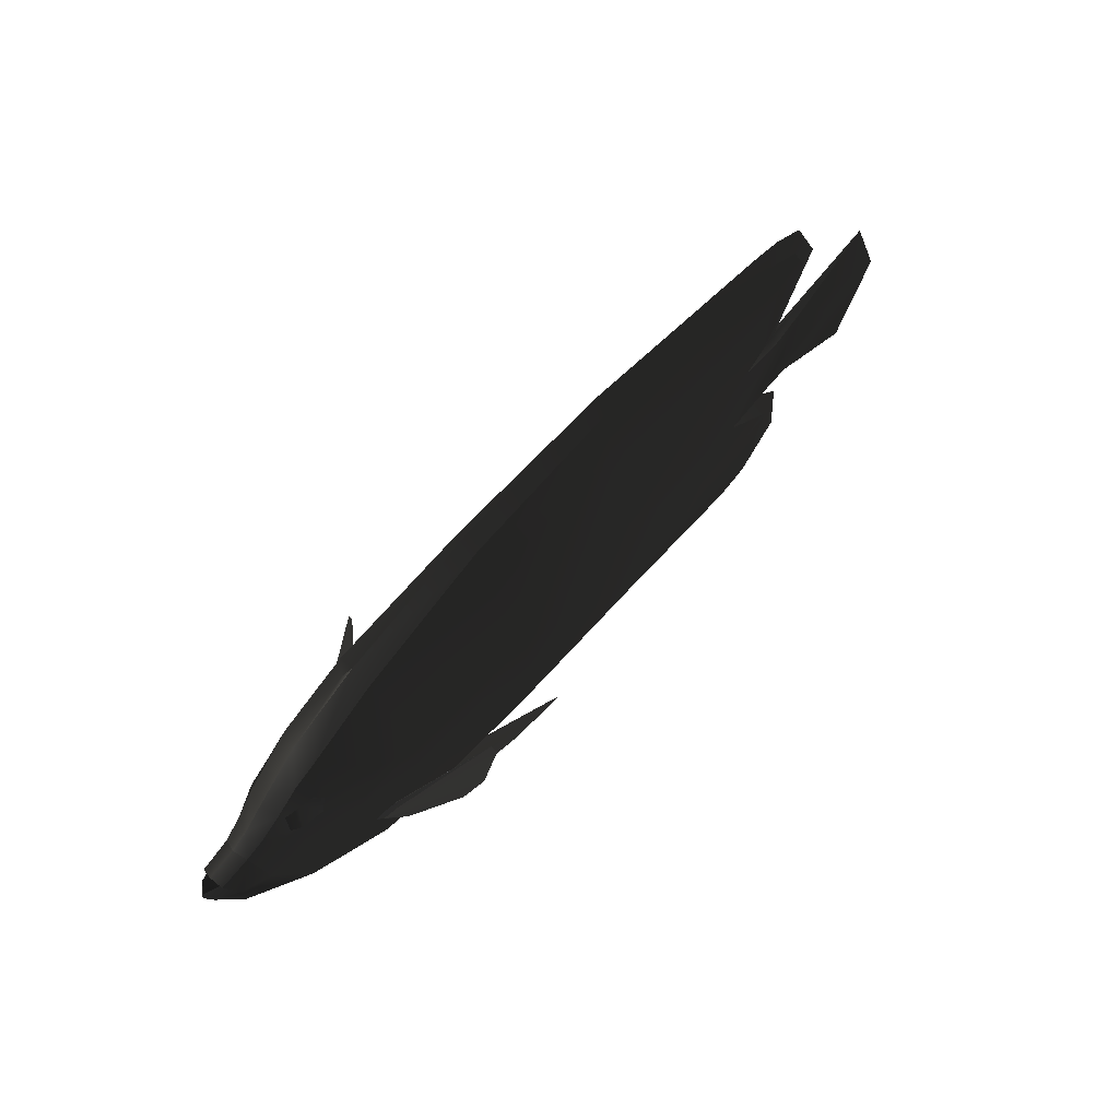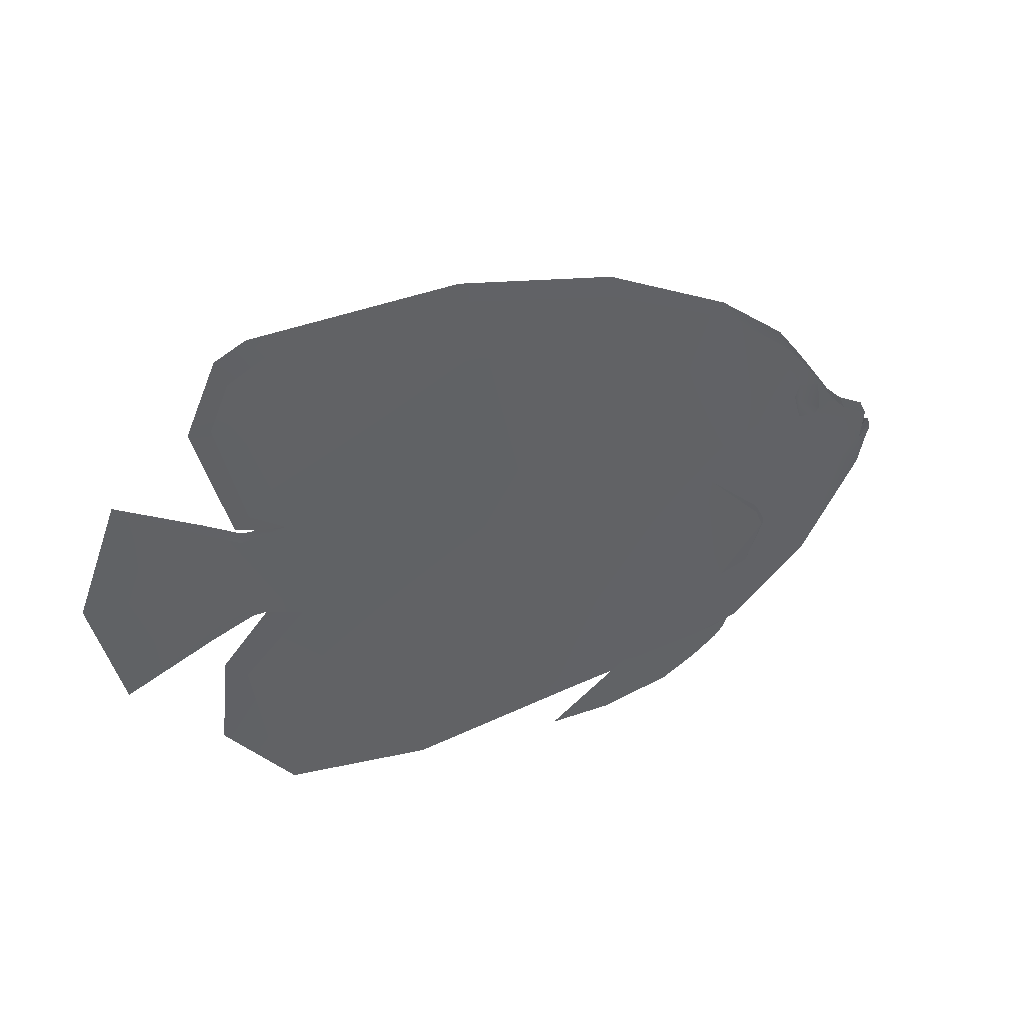
<metadata>
{"format":"obj","ext":"obj","renderer":"f3d","projection":"perspective","resolution":1024,"background":"white","views":[{"elev":66.3,"azim":133.6,"up":"+Z"},{"elev":25.5,"azim":-27.9,"up":"+Z"}]}
</metadata>
<code>
g
v  -7.792 -0 0.8058
v  -7.426 0.1386 0.8418
v  -8.143 -0 0.8999
v  0.611 0.6134 -0.6901
v  0.5365 0.6791 -0.67
v  0.1958 0.757 -1.213
v  0.5365 0.6791 -0.67
v  -0.9941 1.396 0.3586
v  -0.7879 1.307 -0.6404
v  0.5365 0.6791 -0.67
v  -0.7879 1.307 -0.6404
v  -0.5277 1.144 -1.118
v  0.5365 0.6791 -0.67
v  -0.5277 1.144 -1.118
v  0.1958 0.757 -1.213
v  -0.9291 1.36 0.6553
v  0.3039 0.7115 -0.382
v  0.5059 0.619 -0.6707
v  -0.9941 1.396 0.3586
v  -0.9291 1.36 0.6553
v  0.5059 0.619 -0.6707
v  -0.7879 1.307 -0.6404
v  -0.9941 1.396 0.3586
v  0.5059 0.619 -0.6707
v  -0.5277 1.144 -1.118
v  -0.7879 1.307 -0.6404
v  0.5059 0.619 -0.6707
v  0.611 0.6134 -0.6901
v  0.1958 0.757 -1.213
v  0.5059 0.619 -0.6707
v  0.5059 0.619 -0.6707
v  0.1958 0.757 -1.213
v  -0.5277 1.144 -1.118
v  -7.792 -0 0.8058
v  -8.143 -0 0.8999
v  -7.426 -0.1386 0.8418
v  -0.7879 -1.307 -0.6404
v  -0.9941 -1.396 0.3586
v  0.5365 -0.6791 -0.67
v  -0.5277 -1.144 -1.118
v  -0.7879 -1.307 -0.6404
v  0.5365 -0.6791 -0.67
v  0.1958 -0.757 -1.213
v  0.5365 -0.6791 -0.67
v  0.611 -0.6134 -0.6901
v  0.5365 -0.6791 -0.67
v  0.1958 -0.757 -1.213
v  -0.5277 -1.144 -1.118
v  0.5059 -0.619 -0.6707
v  -0.9291 -1.36 0.6553
v  -0.9941 -1.396 0.3586
v  0.1958 -0.757 -1.213
v  0.611 -0.6134 -0.6901
v  0.5059 -0.619 -0.6707
v  0.5059 -0.619 -0.6707
v  -0.9941 -1.396 0.3586
v  -0.7879 -1.307 -0.6404
v  0.5059 -0.619 -0.6707
v  -0.7879 -1.307 -0.6404
v  -0.5277 -1.144 -1.118
v  0.5059 -0.619 -0.6707
v  0.3039 -0.7115 -0.382
v  -0.9291 -1.36 0.6553
v  0.5059 -0.619 -0.6707
v  -0.5277 -1.144 -1.118
v  0.1958 -0.757 -1.213
v  2.856 0.1776 0.6275
v  2.451 0 0.913
v  2.397 0.1926 0.8165
v  2.885 0 0.741
v  2.959 0.1541 0.3797
v  3.058 0 0.4286
v  2.503 0 -0.1342
v  2.678 0.2869 0.2549
v  2.856 0.1776 0.6275
v  2.678 0.2869 0.2549
v  2.503 0 -0.1342
v  2.885 0 0.741
v  -0.9941 1.396 0.3586
v  0.5365 0.6791 -0.67
v  0.3402 0.7831 -0.3812
v  -0.9291 1.36 0.6553
v  2.451 0 0.913
v  2.885 0 0.741
v  2.856 -0.1776 0.6275
v  2.397 -0.1926 0.8165
v  2.959 -0.1541 0.3797
v  2.503 0 -0.1342
v  3.058 0 0.4286
v  2.678 -0.2869 0.2549
v  2.856 -0.1776 0.6275
v  2.503 0 -0.1342
v  2.678 -0.2869 0.2549
v  2.885 0 0.741
v  -0.9291 -1.36 0.6553
v  0.3402 -0.7831 -0.3812
v  -0.9941 -1.396 0.3586
v  0.5365 -0.6791 -0.67
v  -9.891 -0 1.614
v  -8.669 0.06575 0.9728
v  -8.599 -0 1.068
v  -8.088 0.08927 0.7108
v  -8.051 -0 0.8188
v  -7.792 -0 0.8058
v  -7.426 0.1386 0.8418
v  -9.894 -0 -1.339
v  -8.589 -0 -0.7849
v  -8.505 0.07185 -0.5467
v  -7.948 -0 -0.5405
v  -8.089 0.1381 -0.3701
v  -7.737 -0 -0.5301
v  -7.231 0.1612 -0.5802
v  0.611 0.6134 -0.6901
v  0.6078 0.6164 -0.6384
v  0.5365 0.6791 -0.67
v  0.526 0.653 -0.5107
v  0.3402 0.7831 -0.3812
v  0.3644 0.7301 -0.3006
v  -0.9291 1.36 0.6553
v  -1.468 0.2601 -2.63
v  -0.6298 0.1347 -2.351
v  -0.634 0.1937 -2.671
v  -0.1924 0.1085 -2.489
v  0.1607 0.1419 -2.621
v  0.04573 0.086 -2.464
v  0.1607 0.1419 -2.621
v  -0.1924 0.1085 -2.489
v  -0.07219 0.09836 -2.362
v  -0.6298 0.1347 -2.351
v  -0.07219 0.09836 -2.362
v  -0.6298 0.1347 -2.351
v  -0.1342 0.1778 -2.443
v  0.1112 0.1626 -2.449
v  0.1895 0.2025 -2.576
v  -7.426 -0.1386 0.8418
v  -8.143 -0 0.8999
v  -7.938 -0.05922 1.078
v  -8.732 -0 2.468
v  -8.426 -0.09719 2.507
v  -8.149 -0.09638 3.141
v  -8.284 -0 3.472
v  -7.805 -0 3.711
v  -7.549 -0.1092 3.475
v  -4.536 -0 4.003
v  -4.499 -0.1208 3.761
v  -1.994 -0 3.705
v  -2.007 -0.1752 3.444
v  0.05187 0 2.96
v  0.01793 -0.264 2.79
v  0.1892 -0.0651 2.832
v  1.065 -0.2862 2.147
v  1.164 0 2.278
v  0.05187 0 2.96
v  1.443 -0.2596 1.82
v  1.509 0 1.902
v  1.87 0 1.488
v  1.788 -0.2531 1.444
v  2.179 0 1.118
v  2.094 -0.225 1.078
v  2.397 -0.1926 0.8165
v  2.451 0 0.913
v  0.611 -0.6134 -0.6901
v  0.6078 -0.6164 -0.6384
v  0.5059 -0.619 -0.6707
v  0.526 -0.653 -0.5107
v  0.3039 -0.7115 -0.382
v  0.3644 -0.7301 -0.3006
v  -0.9291 -1.36 0.6553
v  -0.6046 -0.2656 -2.938
v  0.1607 -0.1419 -2.621
v  -0.6864 -0.2477 -2.844
v  -2.212 -0.484 -3.427
v  -3.163 -0.4855 -3.456
v  -0.07219 -0.09836 -2.362
v  -0.6298 -0.1347 -2.351
v  -0.1924 -0.1085 -2.489
v  0.04573 -0.086 -2.464
v  0.1607 -0.1419 -2.621
v  0.1112 -0.1626 -2.449
v  0.1895 -0.2025 -2.576
v  -0.1342 -0.1778 -2.443
v  -0.07219 -0.09836 -2.362
v  -0.6298 -0.1347 -2.351
v  2.959 0.1541 0.3797
v  3.095 0 0.3381
v  3.058 0 0.4286
v  2.979 0.1516 0.3028
v  2.678 0.2869 0.2549
v  -7.426 0.1386 0.8418
v  -7.938 0.05922 1.078
v  -8.143 -0 0.8999
v  -8.732 -0 2.468
v  -8.426 0.09719 2.507
v  -8.149 0.09638 3.141
v  -8.284 -0 3.472
v  -7.805 -0 3.711
v  -7.549 0.1092 3.475
v  -4.536 -0 4.003
v  -4.499 0.1208 3.761
v  -1.994 -0 3.705
v  -2.007 0.1752 3.444
v  0.05187 0 2.96
v  0.01793 0.264 2.79
v  1.065 0.2862 2.147
v  1.164 0 2.278
v  1.443 0.2596 1.82
v  1.509 0 1.902
v  1.87 0 1.488
v  1.788 0.2531 1.444
v  2.179 0 1.118
v  2.094 0.225 1.078
v  2.397 0.1926 0.8165
v  2.451 0 0.913
v  0.3039 0.7115 -0.382
v  -0.9291 1.36 0.6553
v  0.3644 0.7301 -0.3006
v  0.526 0.653 -0.5107
v  0.5059 0.619 -0.6707
v  0.6078 0.6164 -0.6384
v  0.611 0.6134 -0.6901
v  -0.6046 0.2656 -2.938
v  -0.6864 0.2477 -2.844
v  0.1607 0.1419 -2.621
v  -2.212 0.484 -3.427
v  -3.163 0.4855 -3.456
v  -1.065 0.4219 -3.238
v  -2.212 0.484 -3.427
v  -1.091 0.3835 -3.214
v  -0.5064 0.2875 -3.014
v  -0.4603 0.3347 -3.027
v  -0.09447 0.2064 -2.804
v  0.02496 0.2525 -2.817
v  0.1607 0.1419 -2.621
v  0.2078 0.2072 -2.701
v  0.2962 0.1706 -2.607
v  0.3036 0.1586 -2.575
v  0.1744 0.1105 -2.434
v  0.3036 0.1586 -2.575
v  0.1607 0.1419 -2.621
v  0.04573 0.086 -2.464
v  -0.07219 0.09836 -2.362
v  -0.6864 0.2477 -2.844
v  -0.634 0.1937 -2.671
v  0.1607 0.1419 -2.621
v  -1.468 0.2601 -2.63
v  -3.163 0.4855 -3.456
v  0.2078 0.2072 -2.701
v  0.1895 0.2025 -2.576
v  0.02496 0.2525 -2.817
v  0.2962 0.1706 -2.607
v  0.3036 0.1586 -2.575
v  0.3036 0.1586 -2.575
v  0.1744 0.1105 -2.434
v  0.1895 0.2025 -2.576
v  0.1112 0.1626 -2.449
v  -0.07219 0.09836 -2.362
v  -0.6609 0.327 -2.839
v  0.1895 0.2025 -2.576
v  -0.6269 0.2663 -2.642
v  -1.468 0.2601 -2.63
v  -3.163 0.4855 -3.456
v  -0.6269 0.2663 -2.642
v  0.1895 0.2025 -2.576
v  -0.1342 0.1778 -2.443
v  -0.6298 0.1347 -2.351
v  -1.468 0.2601 -2.63
v  2.959 -0.1541 0.3797
v  3.058 0 0.4286
v  3.095 0 0.3381
v  2.979 -0.1516 0.3028
v  2.678 -0.2869 0.2549
v  -9.894 -0 -1.339
v  -8.505 -0.07185 -0.5467
v  -8.589 -0 -0.7849
v  -7.948 -0 -0.5405
v  -8.089 -0.1381 -0.3701
v  -7.737 -0 -0.5301
v  -7.231 -0.1612 -0.5802
v  -9.891 -0 1.614
v  -8.599 -0 1.068
v  -8.669 -0.06575 0.9728
v  -8.088 -0.08927 0.7108
v  -8.051 -0 0.8188
v  -7.792 -0 0.8058
v  -7.426 -0.1386 0.8418
v  0.3402 -0.7831 -0.3812
v  -0.9291 -1.36 0.6553
v  0.3644 -0.7301 -0.3006
v  0.526 -0.653 -0.5107
v  0.5365 -0.6791 -0.67
v  0.6078 -0.6164 -0.6384
v  0.611 -0.6134 -0.6901
v  -1.065 -0.4219 -3.238
v  -1.091 -0.3835 -3.214
v  -2.212 -0.484 -3.427
v  -0.5064 -0.2875 -3.014
v  -0.4603 -0.3347 -3.027
v  -0.09447 -0.2064 -2.804
v  0.02496 -0.2525 -2.817
v  0.1607 -0.1419 -2.621
v  0.2078 -0.2072 -2.701
v  0.2962 -0.1706 -2.607
v  0.3036 -0.1586 -2.575
v  0.1744 -0.1105 -2.434
v  0.1607 -0.1419 -2.621
v  0.3036 -0.1586 -2.575
v  0.04573 -0.086 -2.464
v  -0.07219 -0.09836 -2.362
v  -0.6864 -0.2477 -2.844
v  0.1607 -0.1419 -2.621
v  -0.634 -0.1937 -2.671
v  -1.468 -0.2601 -2.63
v  -3.163 -0.4855 -3.456
v  -0.634 -0.1937 -2.671
v  0.1607 -0.1419 -2.621
v  -0.1924 -0.1085 -2.489
v  -0.6298 -0.1347 -2.351
v  -1.468 -0.2601 -2.63
v  0.1744 -0.1105 -2.434
v  0.3036 -0.1586 -2.575
v  0.1895 -0.2025 -2.576
v  0.1112 -0.1626 -2.449
v  -0.07219 -0.09836 -2.362
v  -0.6609 -0.327 -2.839
v  -0.6269 -0.2663 -2.642
v  0.1895 -0.2025 -2.576
v  -1.468 -0.2601 -2.63
v  -3.163 -0.4855 -3.456
v  -0.6269 -0.2663 -2.642
v  -0.1342 -0.1778 -2.443
v  0.1895 -0.2025 -2.576
v  -0.6298 -0.1347 -2.351
v  -1.468 -0.2601 -2.63
v  2.979 0.1516 0.3028
v  3.023 0 0.03269
v  3.095 0 0.3381
v  2.678 0.2869 0.2549
v  2.856 0.1776 0.6275
v  2.397 0.1926 0.8165
v  2.295 0.306 0.3596
v  2.254 0.3475 0.04879
v  2.69 0.2698 -0.1648
v  2.905 0 -0.2124
v  1.645 0.3055 -1.507
v  1.755 0 -1.661
v  0.3693 0 -2.702
v  0.3353 0.3562 -2.42
v  -0.3546 -0 -2.921
v  -0.3477 0.3513 -2.583
v  -2.515 0.2661 -2.948
v  -2.623 -0 -3.236
v  1.645 0.3055 -1.507
v  -4.777 0.3223 -2.442
v  -5.27 -0 -3.639
v  1.633 0.4438 0.4542
v  2.295 0.306 0.3596
v  -6.912 0.2194 -1.572
v  -7.448 -0 -3.448
v  -2.103 0.7337 1.169
v  -0.3477 0.3513 -2.583
v  -7.794 0.08957 -2.898
v  -8.52 -0 -2.42
v  -8.128 0.1026 -1.439
v  -8.128 0.1026 -1.439
v  -8.424 -0 -1.238
v  -7.737 -0 -0.5301
v  -7.231 0.1612 -0.5802
v  -7.231 0.1612 -0.5802
v  -4.311 0.6072 1.199
v  -7.426 0.1386 0.8418
v  -8.088 0.08927 0.7108
v  -8.105 0.157 0.198
v  -8.089 0.1381 -0.3701
v  -8.669 0.06575 0.9728
v  -8.505 0.07185 -0.5467
v  -9.352 0.1039 0.1462
v  -9.481 0.09231 0.7341
v  -9.891 -0 1.614
v  -10.44 -0 0.1337
v  -9.413 0.0754 -0.4345
v  -9.894 -0 -1.339
v  -4.273 0.313 2.862
v  -7.918 0.1081 2.574
v  -7.938 0.05922 1.078
v  -8.426 0.09719 2.507
v  -8.149 0.09638 3.141
v  -7.549 0.1092 3.475
v  -4.499 0.1208 3.761
v  -2.007 0.1752 3.444
v  -1.978 0.3632 2.864
v  0.01793 0.264 2.79
v  -0.1676 0.667 0.8346
v  0.3962 0.6179 1.102
v  1.065 0.2862 2.147
v  0.792 0.6156 0.3033
v  0.3353 0.3562 -2.42
v  1.282 0.4842 0.9882
v  1.196 0.4611 1.323
v  1.608 0.4297 0.925
v  1.319 0.4067 1.484
v  1.443 0.2596 1.82
v  1.744 0.3165 1.395
v  1.788 0.2531 1.444
v  2.094 0.225 1.078
v  1.76 0.374 1.013
v  1.855 0.3493 0.8317
v  2.397 0.1926 0.8165
v  -0.6046 0.2656 -2.938
v  0.1607 0.1419 -2.621
v  -0.09447 0.2064 -2.804
v  -0.5064 0.2875 -3.014
v  -1.091 0.3835 -3.214
v  -2.212 0.484 -3.427
v  2.979 -0.1516 0.3028
v  3.095 0 0.3381
v  3.023 0 0.03269
v  2.678 -0.2869 0.2549
v  2.397 -0.1926 0.8165
v  2.856 -0.1776 0.6275
v  2.295 -0.306 0.3596
v  2.254 -0.3475 0.04879
v  2.69 -0.2698 -0.1648
v  2.905 0 -0.2124
v  1.645 -0.3055 -1.507
v  1.755 0 -1.661
v  0.3693 0 -2.702
v  0.3353 -0.3562 -2.42
v  -0.3546 -0 -2.921
v  -0.3477 -0.3513 -2.583
v  -2.515 -0.2661 -2.948
v  -2.623 -0 -3.236
v  1.645 -0.3055 -1.507
v  -4.777 -0.3223 -2.442
v  -5.27 -0 -3.639
v  1.633 -0.4438 0.4542
v  2.295 -0.306 0.3596
v  -6.912 -0.2194 -1.572
v  -7.448 -0 -3.448
v  -2.103 -0.7337 1.169
v  -7.794 -0.08957 -2.898
v  -8.52 -0 -2.42
v  -8.128 -0.1026 -1.439
v  -8.128 -0.1026 -1.439
v  -8.424 -0 -1.238
v  -7.737 -0 -0.5301
v  -7.231 -0.1612 -0.5802
v  -7.231 -0.1612 -0.5802
v  -4.311 -0.6072 1.199
v  -0.3477 -0.3513 -2.583
v  -7.426 -0.1386 0.8418
v  -8.088 -0.08927 0.7108
v  -8.105 -0.157 0.198
v  -8.089 -0.1381 -0.3701
v  -8.669 -0.06575 0.9728
v  -8.505 -0.07185 -0.5467
v  -9.352 -0.1039 0.1462
v  -9.481 -0.09231 0.7341
v  -9.891 -0 1.614
v  -10.44 -0 0.1337
v  -9.413 -0.0754 -0.4345
v  -9.894 -0 -1.339
v  -4.273 -0.313 2.862
v  -7.918 -0.1081 2.574
v  -7.938 -0.05922 1.078
v  -8.426 -0.09719 2.507
v  -8.149 -0.09638 3.141
v  -7.549 -0.1092 3.475
v  -4.499 -0.1208 3.761
v  -2.007 -0.1752 3.444
v  -1.978 -0.3632 2.864
v  0.01793 -0.264 2.79
v  -0.1676 -0.667 0.8346
v  0.3962 -0.6179 1.102
v  1.065 -0.2862 2.147
v  0.792 -0.6156 0.3033
v  0.3353 -0.3562 -2.42
v  1.282 -0.4842 0.9882
v  1.196 -0.4611 1.323
v  1.608 -0.4297 0.925
v  1.319 -0.4067 1.484
v  1.443 -0.2596 1.82
v  1.744 -0.3165 1.395
v  1.788 -0.2531 1.444
v  2.094 -0.225 1.078
v  1.76 -0.374 1.013
v  1.855 -0.3493 0.8317
v  2.397 -0.1926 0.8165
v  0.1607 -0.1419 -2.621
v  -0.6046 -0.2656 -2.938
v  -0.09447 -0.2064 -2.804
v  -0.5064 -0.2875 -3.014
v  -1.091 -0.3835 -3.214
v  -2.212 -0.484 -3.427
v  0.3036 -0.1586 -2.575
v  0.2962 -0.1706 -2.607
v  0.1895 -0.2025 -2.576
v  0.2078 -0.2072 -2.701
v  0.02496 -0.2525 -2.817
v  -0.6609 -0.327 -2.839
v  -0.4603 -0.3347 -3.027
v  -1.065 -0.4219 -3.238
v  -2.212 -0.484 -3.427
v  -1.088 -0.4421 -3.195
v  -2.212 -0.484 -3.427
v  -3.163 -0.4855 -3.456
v  -1.065 0.4219 -3.238
v  -1.088 0.4421 -3.195
v  -2.212 0.484 -3.427
v  -0.6609 0.327 -2.839
v  -0.4603 0.3347 -3.027
v  -2.212 0.484 -3.427
v  -3.163 0.4855 -3.456
v  0.02496 0.2525 -2.817
v  0.1895 0.2025 -2.576
v  1.196 0.4611 1.323
v  1.282 0.4842 0.9882
v  1.473 0.2054 1.113
v  1.319 0.4067 1.484
v  1.608 0.4297 0.925
v  1.744 0.3165 1.395
v  1.76 0.374 1.013
v  1.76 -0.374 1.013
v  1.473 -0.2054 1.113
v  1.744 -0.3165 1.395
v  1.319 -0.4067 1.484
v  1.608 -0.4297 0.925
v  1.196 -0.4611 1.323
v  1.282 -0.4842 0.9882
g Mesh_0319.rip
f 1 2 3
f 4 5 6
f 7 8 9
f 10 11 12
f 13 14 15
f 16 17 18
f 19 20 21
f 22 23 24
f 25 26 27
f 28 29 30
f 31 32 33
f 34 35 36
f 37 38 39
f 40 41 42
f 43 44 45
f 46 47 48
f 49 50 51
f 52 53 54
f 55 56 57
f 58 59 60
f 61 62 63
f 64 65 66
f 67 68 69
f 68 67 70
f 71 72 73
f 74 71 73
f 75 76 77
f 78 75 77
f 79 80 81
f 81 82 79
f 83 84 85
f 85 86 83
f 87 88 89
f 90 88 87
f 91 92 93
f 94 92 91
f 95 96 97
f 98 97 96
f 99 100 101
f 100 102 101
f 103 101 102
f 102 104 103
f 102 105 104
f 106 107 108
f 109 108 107
f 108 109 110
f 111 110 109
f 112 110 111
f 113 114 115
f 116 115 114
f 117 115 116
f 116 118 117
f 117 118 119
f 120 121 122
f 121 123 122
f 122 123 124
f 125 126 127
f 125 127 128
f 129 128 127
f 130 131 132
f 133 130 132
f 133 132 134
f 135 136 137
f 138 137 136
f 137 138 139
f 138 140 139
f 138 141 140
f 142 140 141
f 140 142 143
f 144 143 142
f 143 144 145
f 146 145 144
f 145 146 147
f 148 147 146
f 147 148 149
f 148 150 149
f 150 151 149
f 151 150 152
f 153 152 150
f 154 151 152
f 155 154 152
f 156 154 155
f 154 156 157
f 158 157 156
f 157 158 159
f 158 160 159
f 160 158 161
f 162 163 164
f 165 164 163
f 166 164 165
f 166 165 167
f 166 167 168
f 169 170 171
f 171 172 169
f 171 173 172
f 174 175 176
f 174 176 177
f 177 176 178
f 179 180 181
f 179 181 182
f 183 182 181
f 184 185 186
f 185 184 187
f 184 188 187
f 189 190 191
f 190 192 191
f 192 190 193
f 193 194 192
f 194 195 192
f 196 195 194
f 194 197 196
f 197 198 196
f 198 197 199
f 199 200 198
f 200 199 201
f 201 202 200
f 202 201 203
f 204 202 203
f 205 202 204
f 206 205 204
f 207 205 206
f 206 208 207
f 208 206 209
f 209 210 208
f 210 209 211
f 212 210 211
f 212 213 210
f 214 215 216
f 217 214 216
f 218 214 217
f 217 219 218
f 220 218 219
f 221 222 223
f 224 222 221
f 225 222 224
f 226 227 228
f 229 226 228
f 226 229 230
f 231 230 229
f 230 231 232
f 233 232 231
f 232 233 234
f 234 233 235
f 236 235 233
f 237 238 239
f 240 237 239
f 237 240 241
f 242 243 244
f 242 245 243
f 242 246 245
f 247 248 249
f 247 250 248
f 251 248 250
f 252 253 254
f 255 254 253
f 253 256 255
f 257 258 259
f 259 260 257
f 261 257 260
f 262 263 264
f 265 262 264
f 266 262 265
f 267 268 269
f 267 269 270
f 271 267 270
f 272 273 274
f 275 274 273
f 273 276 275
f 276 277 275
f 276 278 277
f 279 280 281
f 282 281 280
f 282 280 283
f 284 282 283
f 282 284 285
f 286 287 288
f 288 289 286
f 290 286 289
f 289 291 290
f 292 290 291
f 293 294 295
f 293 296 294
f 296 293 297
f 297 298 296
f 298 297 299
f 299 300 298
f 300 299 301
f 301 302 300
f 303 300 302
f 304 305 306
f 307 305 304
f 304 308 307
f 309 310 311
f 312 309 311
f 309 312 313
f 314 315 316
f 317 314 316
f 314 317 318
f 319 320 321
f 321 322 319
f 319 322 323
f 324 325 326
f 324 327 325
f 327 324 328
f 329 330 331
f 329 332 330
f 332 329 333
f 334 335 336
f 337 335 334
f 337 338 339
f 337 339 340
f 337 340 341
f 335 337 342
f 342 337 341
f 342 343 335
f 342 344 343
f 345 343 344
f 344 346 345
f 346 344 347
f 348 346 347
f 347 349 348
f 349 350 348
f 351 348 350
f 352 342 341
f 350 353 351
f 353 354 351
f 352 341 355
f 356 355 341
f 357 354 353
f 354 357 358
f 350 359 353
f 360 359 350
f 358 357 361
f 358 361 362
f 361 357 363
f 361 364 362
f 362 364 365
f 364 366 365
f 366 364 367
f 357 368 363
f 369 357 353
f 357 369 368
f 359 369 353
f 370 368 369
f 368 370 371
f 368 371 372
f 368 372 373
f 374 372 371
f 372 375 373
f 374 376 372
f 372 376 375
f 376 374 377
f 378 377 374
f 379 377 378
f 377 379 376
f 375 376 380
f 379 380 376
f 381 375 380
f 380 379 381
f 369 382 370
f 359 382 369
f 370 382 383
f 383 384 370
f 384 383 385
f 383 386 385
f 383 387 386
f 382 387 383
f 387 382 388
f 382 389 388
f 389 382 390
f 382 359 390
f 389 390 391
f 359 391 390
f 391 359 392
f 359 360 392
f 393 391 392
f 393 394 391
f 360 395 392
f 393 392 395
f 395 360 396
f 352 395 396
f 352 355 395
f 393 395 397
f 355 397 395
f 398 393 397
f 398 394 393
f 397 355 399
f 394 398 400
f 394 400 401
f 402 401 400
f 401 402 403
f 402 404 403
f 404 402 405
f 404 405 406
f 399 406 405
f 406 399 355
f 406 407 404
f 355 356 406
f 407 406 356
f 408 409 410
f 408 410 411
f 412 408 411
f 413 408 412
f 414 415 416
f 417 414 416
f 417 418 419
f 420 418 417
f 417 421 420
f 416 422 417
f 422 421 417
f 422 416 423
f 424 422 423
f 423 425 424
f 426 424 425
f 424 426 427
f 426 428 427
f 427 428 429
f 430 429 428
f 428 431 430
f 432 421 422
f 431 433 430
f 433 431 434
f 432 435 421
f 435 436 421
f 434 437 433
f 438 437 434
f 433 439 430
f 437 438 440
f 438 441 440
f 442 437 440
f 443 440 441
f 441 444 443
f 444 445 443
f 446 443 445
f 437 442 447
f 437 448 433
f 448 437 447
f 439 433 448
f 430 439 449
f 450 448 447
f 450 447 451
f 447 452 451
f 452 447 453
f 452 454 451
f 455 452 453
f 456 454 452
f 452 455 456
f 454 456 457
f 458 454 457
f 458 457 459
f 456 459 457
f 455 460 456
f 460 459 456
f 461 460 455
f 459 460 461
f 448 450 462
f 462 439 448
f 463 462 450
f 464 463 450
f 463 464 465
f 463 465 466
f 463 466 467
f 467 462 463
f 462 467 468
f 462 468 469
f 470 462 469
f 439 462 470
f 469 471 470
f 471 439 470
f 471 472 439
f 472 449 439
f 472 471 473
f 473 471 474
f 472 475 449
f 475 472 473
f 449 475 476
f 476 475 432
f 435 432 475
f 473 477 475
f 475 477 435
f 477 473 478
f 474 478 473
f 435 477 479
f 478 474 480
f 480 474 481
f 482 480 481
f 482 481 483
f 483 484 482
f 482 484 485
f 484 486 485
f 486 479 485
f 479 486 435
f 487 486 484
f 436 435 486
f 486 487 436
f 488 489 490
f 490 489 491
f 492 491 489
f 489 493 492
f 494 495 496
f 497 496 495
f 497 498 496
f 498 499 496
f 499 498 500
f 500 501 499
f 501 502 503
f 499 501 503
f 504 499 503
f 505 499 504
f 506 507 508
f 506 509 507
f 506 510 509
f 509 511 507
f 509 512 511
f 513 509 510
f 514 509 513
f 515 516 517
f 518 515 517
f 516 519 517
f 520 518 517
f 519 521 517
f 521 520 517
f 522 523 524
f 524 523 525
f 526 523 522
f 525 523 527
f 528 523 526
f 527 523 528
g

</code>
